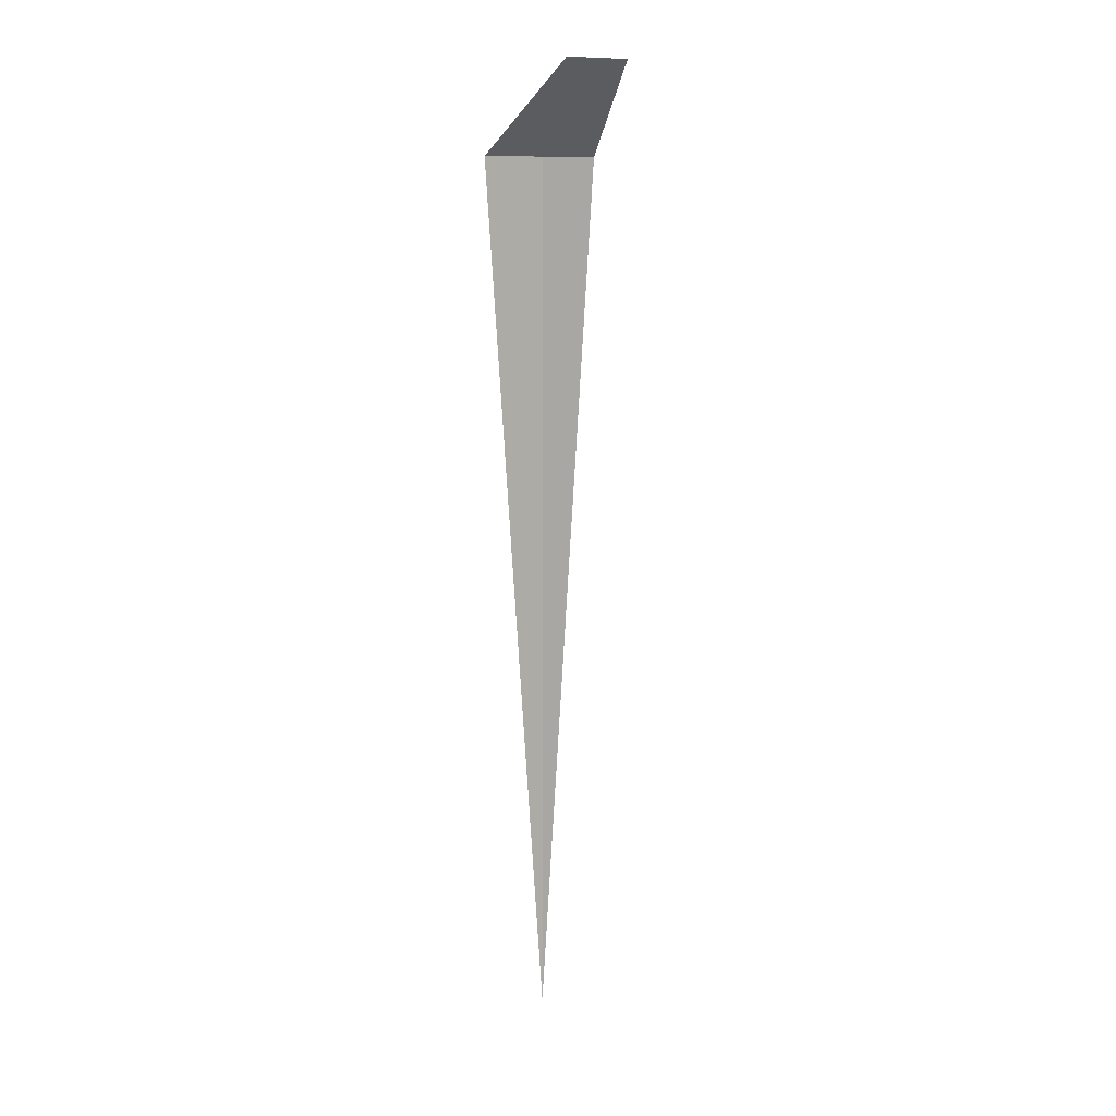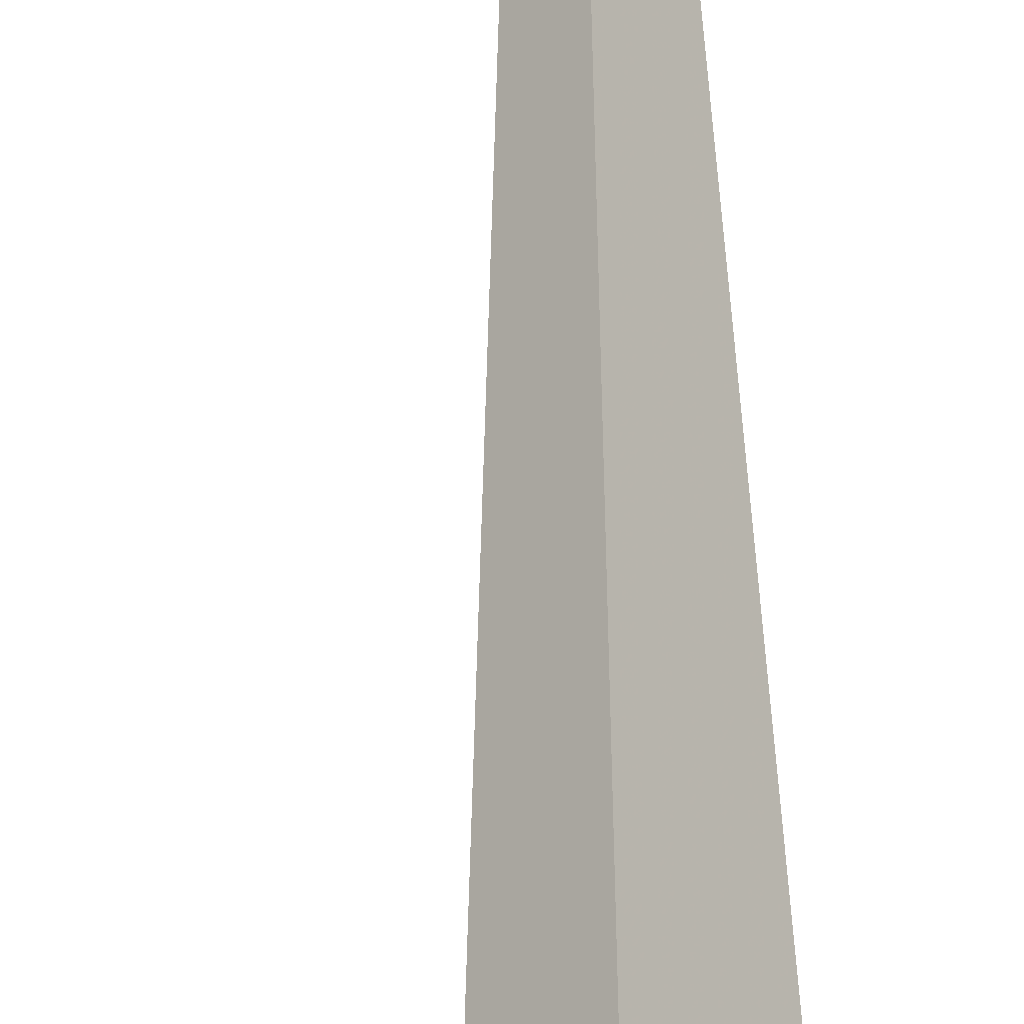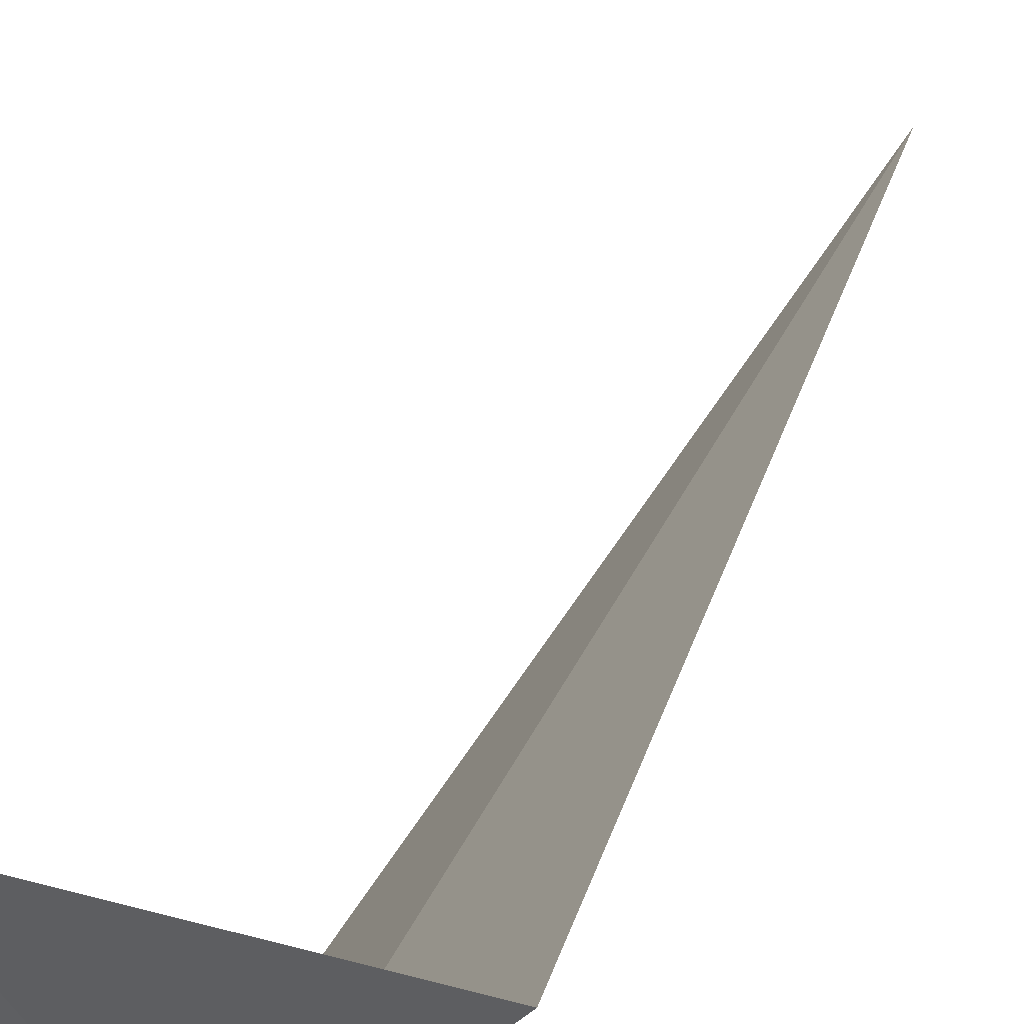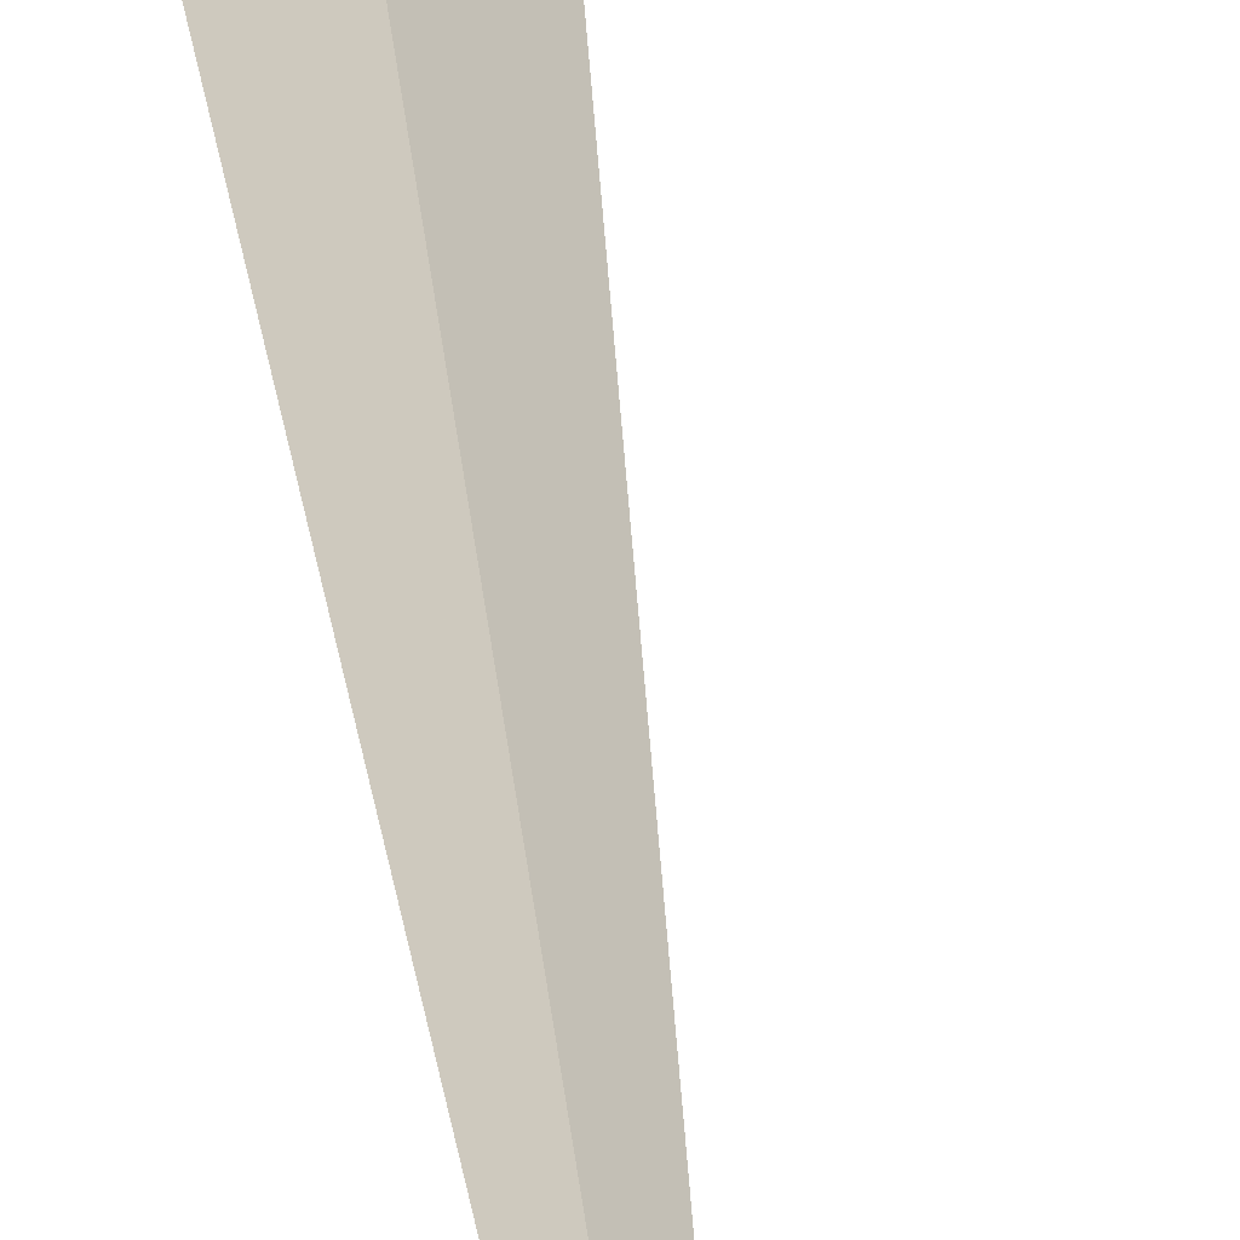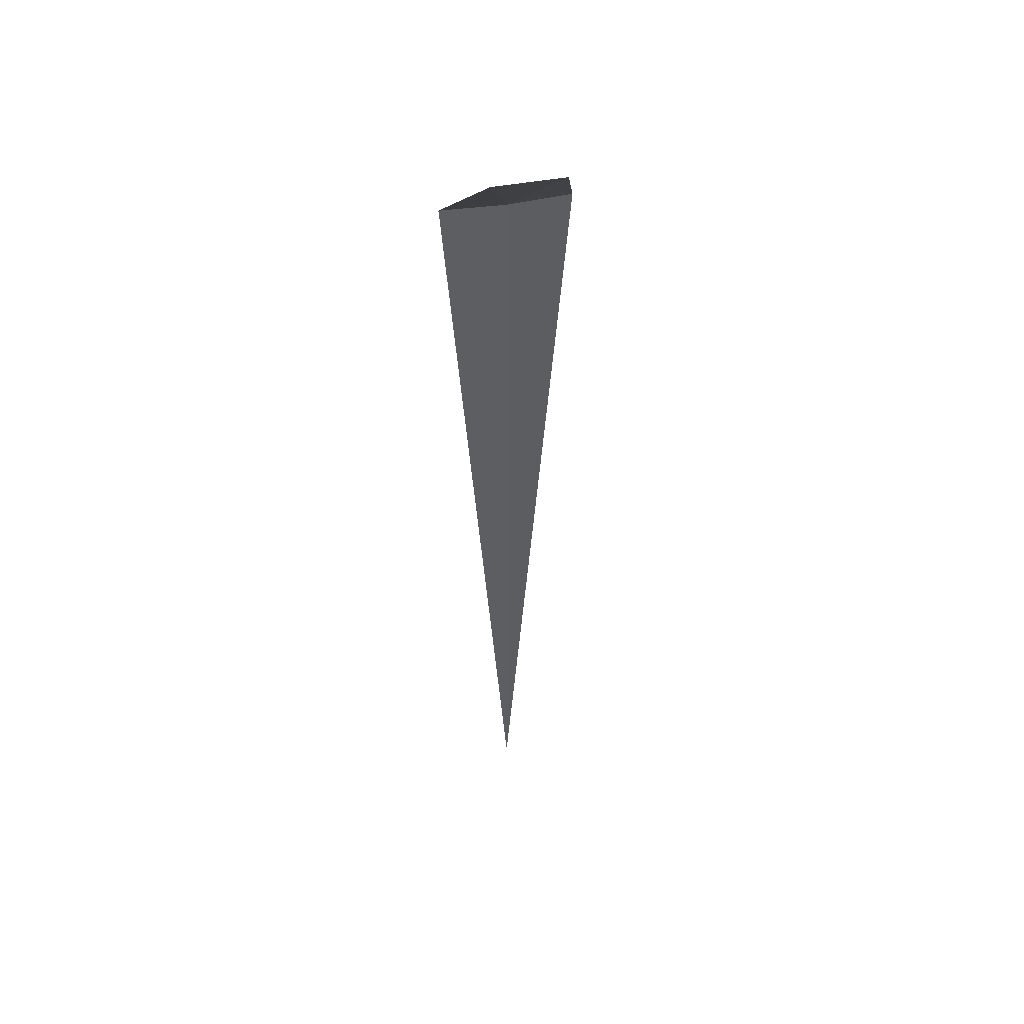
<metadata>
{"format":"obj","ext":"obj","renderer":"f3d","projection":"perspective","resolution":1024,"background":"white","views":[{"elev":11.3,"azim":-172.8,"up":"+Z"},{"elev":66.5,"azim":-1.3,"up":"+Y"},{"elev":13.7,"azim":9.3,"up":"+Y"},{"elev":30.0,"azim":174.7,"up":"+Y"},{"elev":47.1,"azim":-150.1,"up":"+Z"}]}
</metadata>
<code>
v 18.46 -8.274 22.04
v 18.48 -8.259 12.17
v 19.03 -7.827 22.04
v 17.95 -8.786 22.04
v 17.49 -7.815 23.04
v 18.08 -7.292 23.04
f 1 5 4
f 1 3 6
f 1 6 5
f 1 4 2
f 1 2 3

</code>
